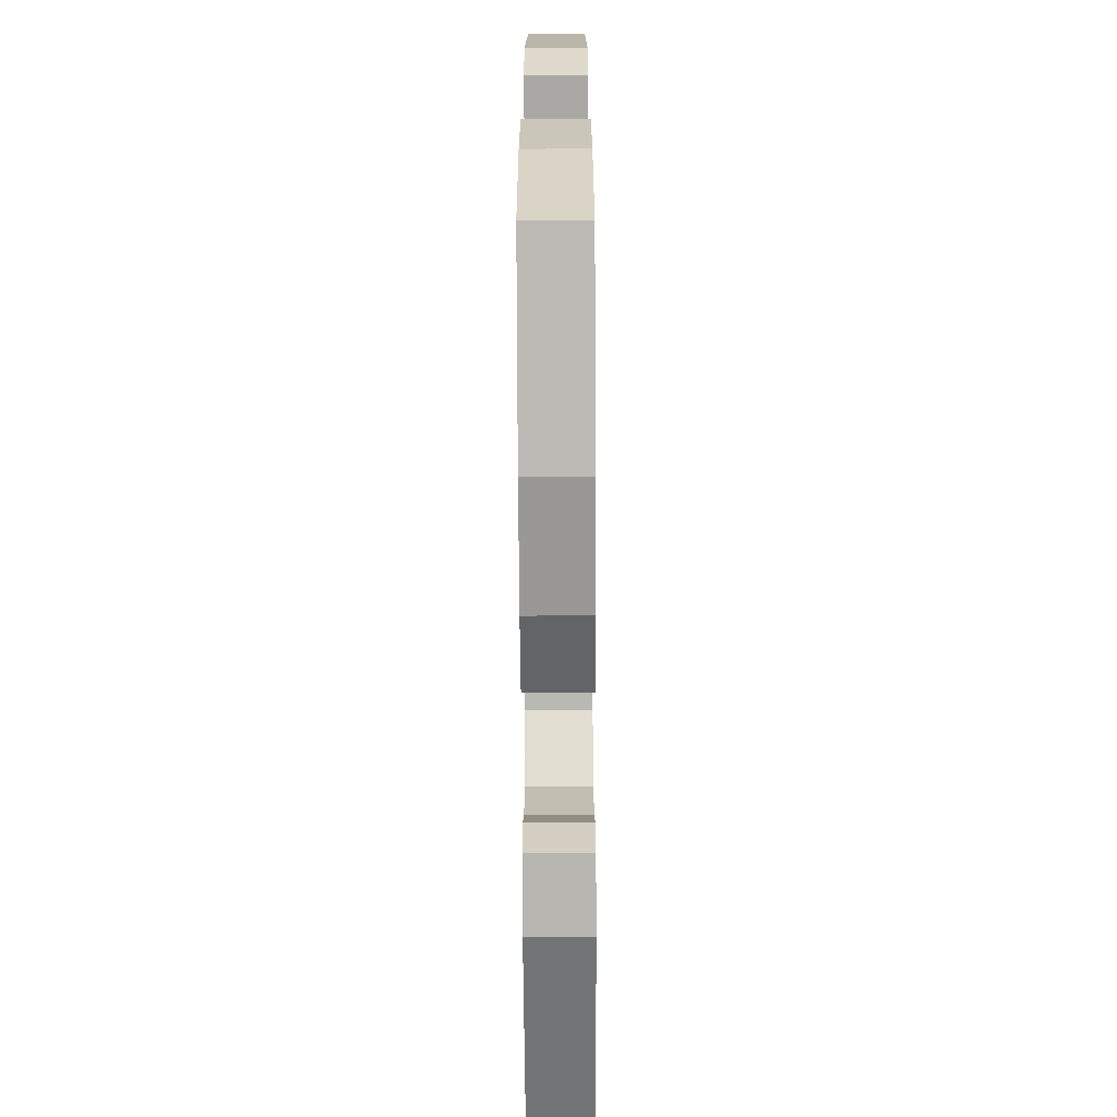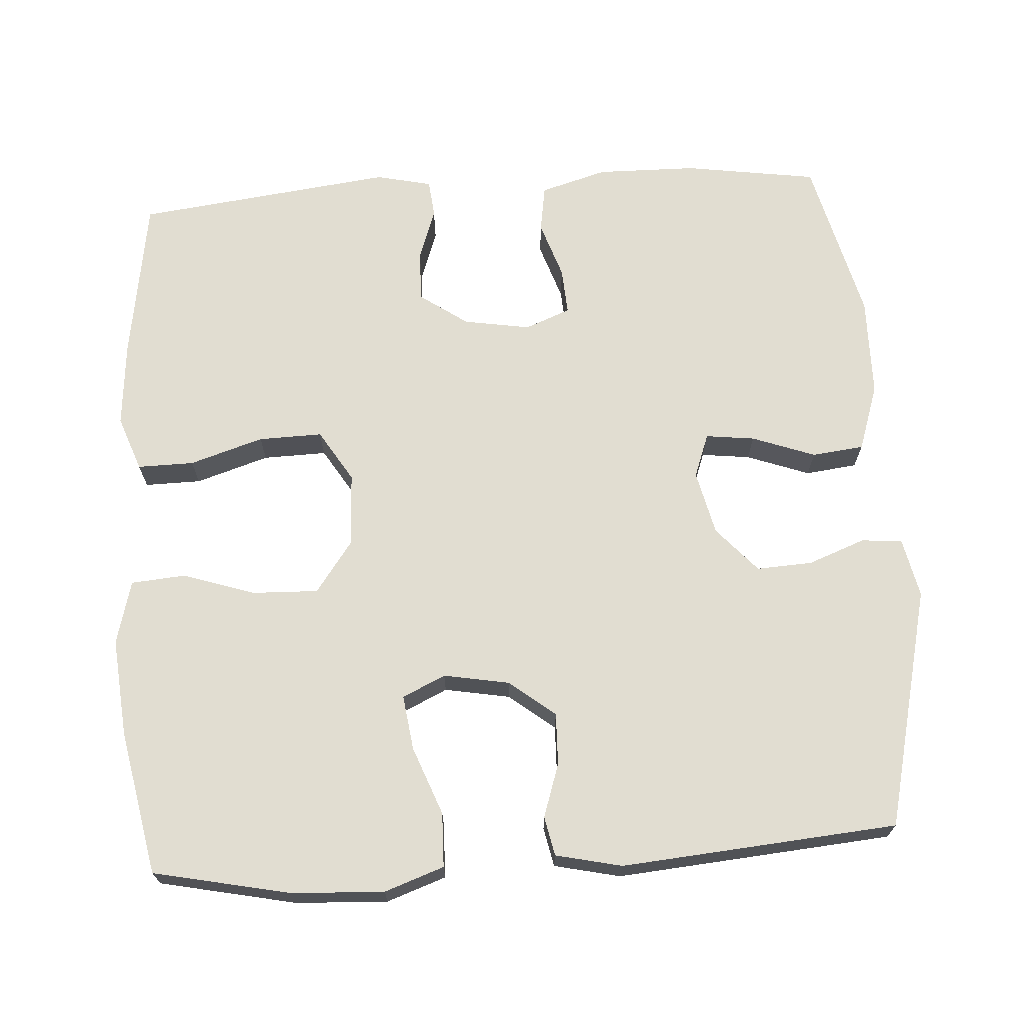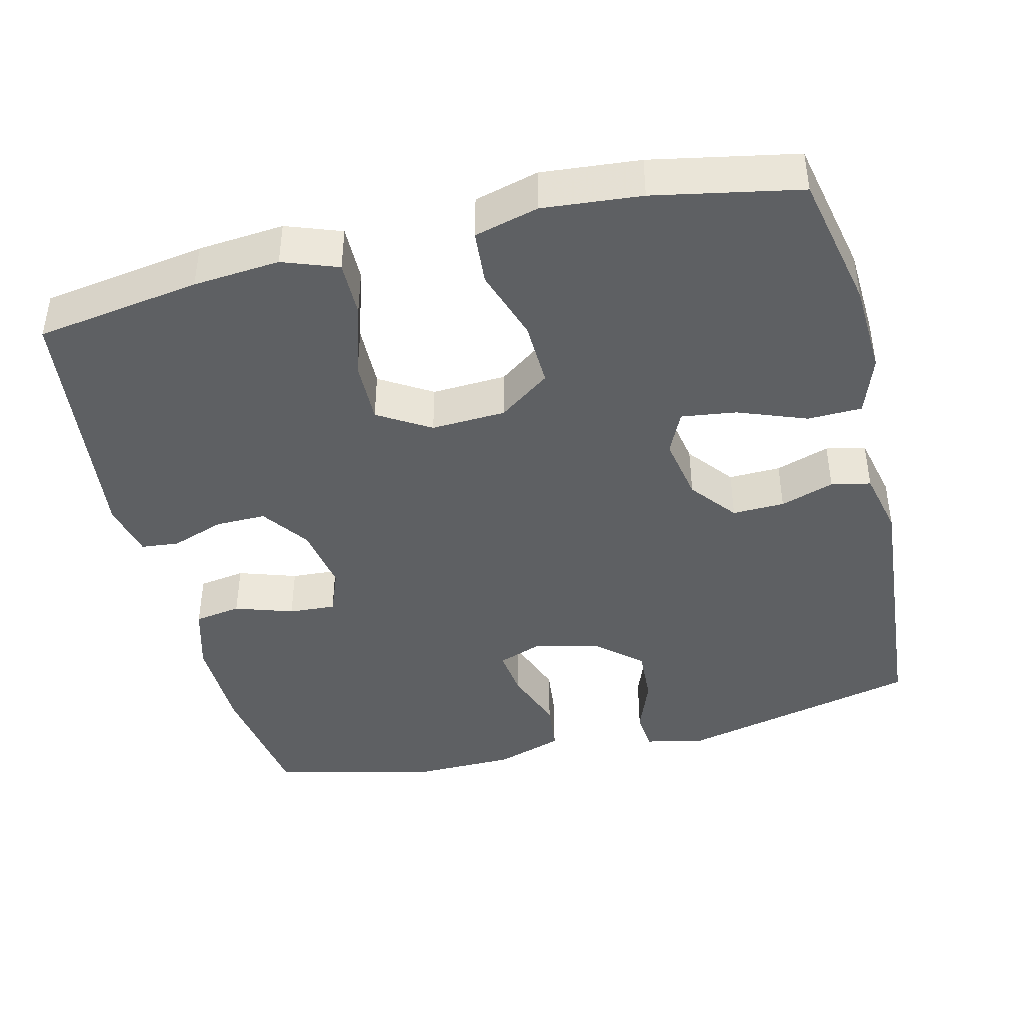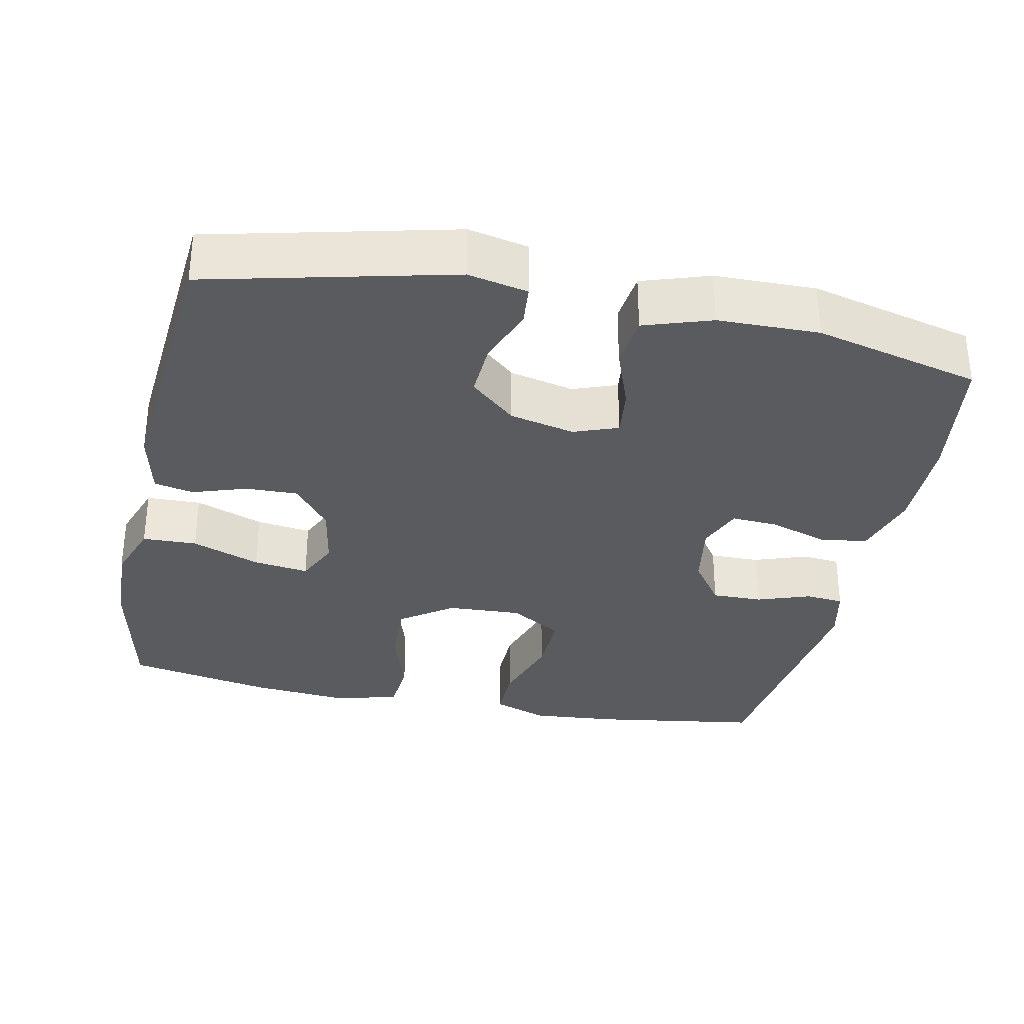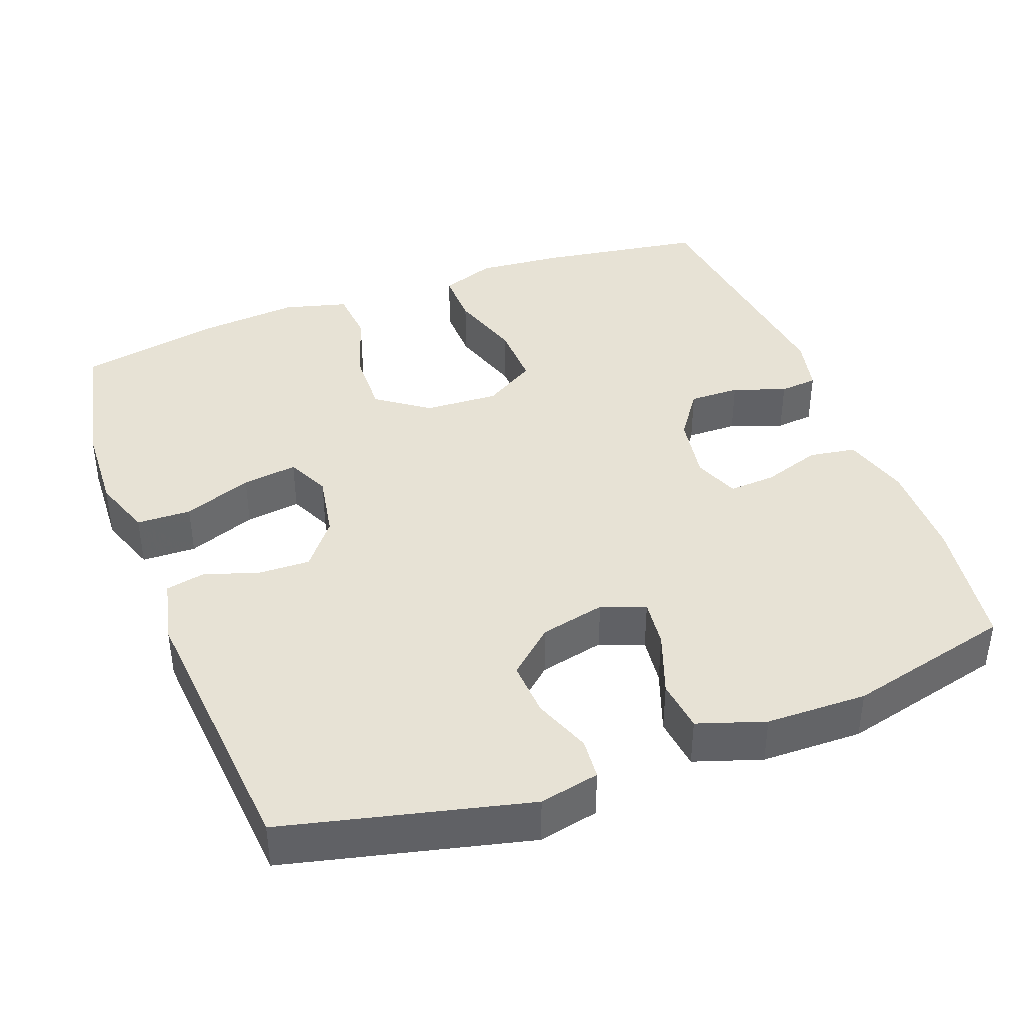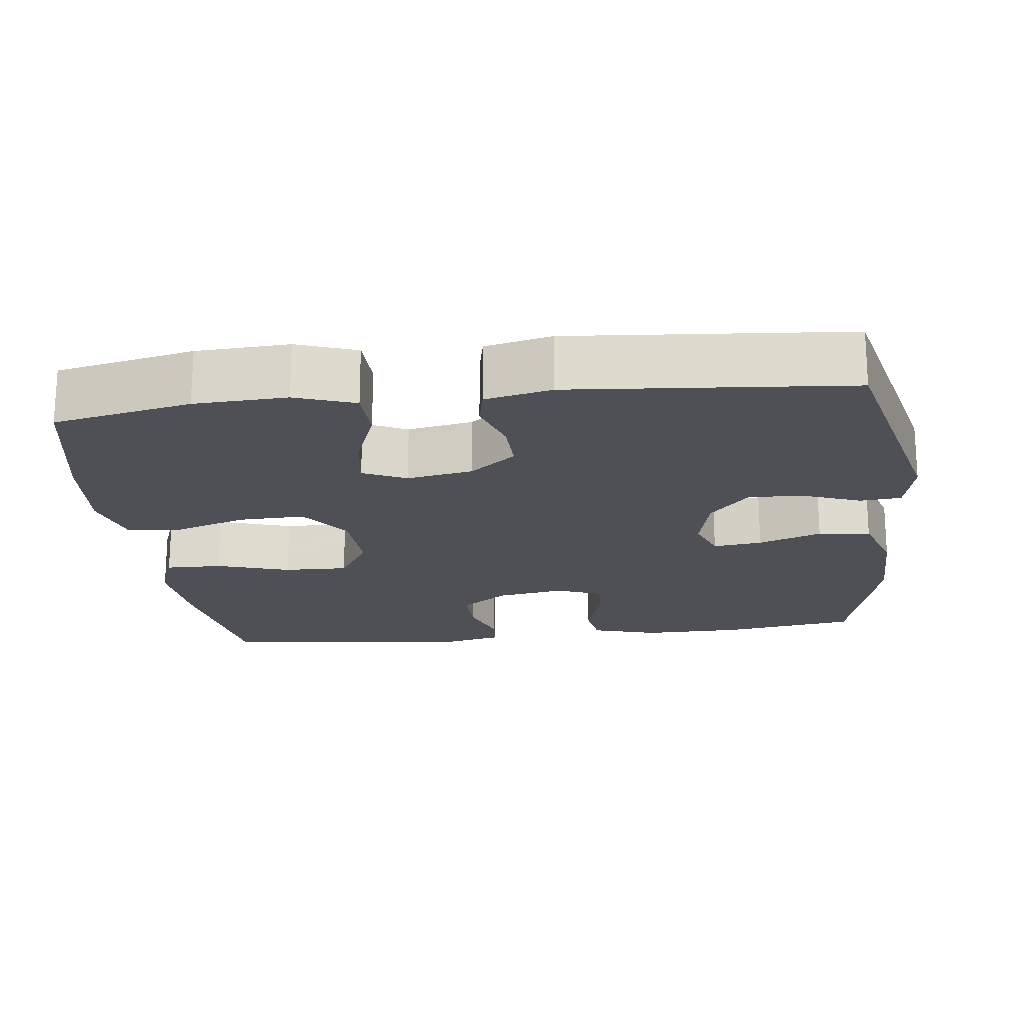
<metadata>
{"format":"obj","ext":"obj","renderer":"f3d","projection":"perspective","resolution":1024,"background":"white","views":[{"elev":-69.6,"azim":-89.7,"up":"+Z"},{"elev":68.9,"azim":86.3,"up":"+Y"},{"elev":-42.5,"azim":13.8,"up":"+Y"},{"elev":-32.3,"azim":168.2,"up":"+Y"},{"elev":40.1,"azim":159.4,"up":"+Y"},{"elev":-19.4,"azim":96.8,"up":"+Y"}]}
</metadata>
<code>
v 0.5 0.07 -0.5
v 0.175 0.07 -0.578
v 0.095 0.07 -0.561
v 0.09 0.07 -0.506
v 0.119 0.07 -0.429
v 0.123 0.07 -0.354
v 0.062 0.07 -0.3
v -0.025 0.07 -0.28
v -0.084 0.07 -0.302
v -0.076 0.07 -0.368
v -0.045 0.07 -0.453
v -0.053 0.07 -0.523
v -0.143 0.07 -0.553
v -0.278 0.07 -0.555
v -0.5 0.07 -0.5
v -0.527 0.07 -0.32
v -0.529 0.07 -0.186
v -0.503 0.07 -0.096
v -0.44 0.07 -0.086
v -0.362 0.07 -0.112
v -0.299 0.07 -0.116
v -0.275 0.07 -0.055
v -0.29 0.07 0.035
v -0.335 0.07 0.099
v -0.403 0.07 0.098
v -0.474 0.07 0.073
v -0.525 0.07 0.078
v -0.542 0.07 0.153
v -0.5 0.07 0.5
v -0.279 0.07 0.534
v -0.163 0.07 0.544
v -0.089 0.07 0.517
v -0.09 0.07 0.441
v -0.121 0.07 0.342
v -0.123 0.07 0.256
v -0.053 0.07 0.213
v 0.047 0.07 0.218
v 0.116 0.07 0.268
v 0.113 0.07 0.357
v 0.081 0.07 0.454
v 0.087 0.07 0.527
v 0.173 0.07 0.55
v 0.305 0.07 0.538
v 0.5 0.07 0.5
v 0.539 0.07 0.315
v 0.545 0.07 0.191
v 0.517 0.07 0.111
v 0.444 0.07 0.109
v 0.352 0.07 0.144
v 0.278 0.07 0.154
v 0.251 0.07 0.096
v 0.267 0.07 0.008
v 0.316 0.07 -0.054
v 0.386 0.07 -0.052
v 0.458 0.07 -0.028
v 0.511 0.07 -0.039
v 0.531 0.07 -0.128
v 0.5 0 -0.5
v 0.175 0 -0.578
v 0.095 0 -0.561
v 0.09 0 -0.506
v 0.119 0 -0.429
v 0.123 0 -0.354
v 0.062 0 -0.3
v -0.025 0 -0.28
v -0.084 0 -0.302
v -0.076 0 -0.368
v -0.045 0 -0.453
v -0.053 0 -0.523
v -0.143 0 -0.553
v -0.278 0 -0.555
v -0.5 0 -0.5
v -0.527 0 -0.32
v -0.529 0 -0.186
v -0.503 0 -0.096
v -0.44 0 -0.086
v -0.362 0 -0.112
v -0.299 0 -0.116
v -0.275 0 -0.055
v -0.29 0 0.035
v -0.335 0 0.099
v -0.403 0 0.098
v -0.474 0 0.073
v -0.525 0 0.078
v -0.542 0 0.153
v -0.5 0 0.5
v -0.279 0 0.534
v -0.163 0 0.544
v -0.089 0 0.517
v -0.09 0 0.441
v -0.121 0 0.342
v -0.123 0 0.256
v -0.053 0 0.213
v 0.047 0 0.218
v 0.116 0 0.268
v 0.113 0 0.357
v 0.081 0 0.454
v 0.087 0 0.527
v 0.173 0 0.55
v 0.305 0 0.538
v 0.5 0 0.5
v 0.539 0 0.315
v 0.545 0 0.191
v 0.517 0 0.111
v 0.444 0 0.109
v 0.352 0 0.144
v 0.278 0 0.154
v 0.251 0 0.096
v 0.267 0 0.008
v 0.316 0 -0.054
v 0.386 0 -0.052
v 0.458 0 -0.028
v 0.511 0 -0.039
v 0.531 0 -0.128
f 54 55 56 57
f 53 54 57 1
f 52 53 1 2
f 51 52 2 3
f 46 47 48 49
f 46 49 50
f 45 46 50
f 44 45 50
f 43 44 50
f 42 43 50 51
f 39 40 41 42
f 38 39 42 51
f 31 32 33 34
f 31 34 35
f 30 31 35
f 29 30 35
f 28 29 35
f 25 26 27 28
f 24 25 28 35
f 23 24 35 36
f 17 18 19 20
f 17 20 21
f 16 17 21
f 15 16 21
f 14 15 21
f 13 14 21 22
f 10 11 12 13
f 9 10 13 22
f 3 4 5
f 51 3 5
f 51 5 6
f 37 38 51 6
f 36 37 6 7
f 23 36 7 8
f 8 9 22 23
f 114 113 112 111
f 58 114 111 110
f 59 58 110 109
f 60 59 109 108
f 106 105 104 103
f 107 106 103
f 107 103 102
f 107 102 101
f 107 101 100
f 108 107 100 99
f 99 98 97 96
f 108 99 96 95
f 91 90 89 88
f 92 91 88
f 92 88 87
f 92 87 86
f 92 86 85
f 85 84 83 82
f 92 85 82 81
f 93 92 81 80
f 77 76 75 74
f 78 77 74
f 78 74 73
f 78 73 72
f 78 72 71
f 79 78 71 70
f 70 69 68 67
f 79 70 67 66
f 62 61 60
f 62 60 108
f 63 62 108
f 63 108 95 94
f 64 63 94 93
f 65 64 93 80
f 80 79 66 65
f 1 58 59 2
f 2 59 60 3
f 3 60 61 4
f 4 61 62 5
f 5 62 63 6
f 6 63 64 7
f 7 64 65 8
f 8 65 66 9
f 9 66 67 10
f 10 67 68 11
f 11 68 69 12
f 12 69 70 13
f 13 70 71 14
f 14 71 72 15
f 15 72 73 16
f 16 73 74 17
f 17 74 75 18
f 18 75 76 19
f 19 76 77 20
f 20 77 78 21
f 21 78 79 22
f 22 79 80 23
f 23 80 81 24
f 24 81 82 25
f 25 82 83 26
f 26 83 84 27
f 27 84 85 28
f 28 85 86 29
f 29 86 87 30
f 30 87 88 31
f 31 88 89 32
f 32 89 90 33
f 33 90 91 34
f 34 91 92 35
f 35 92 93 36
f 36 93 94 37
f 37 94 95 38
f 38 95 96 39
f 39 96 97 40
f 40 97 98 41
f 41 98 99 42
f 42 99 100 43
f 43 100 101 44
f 44 101 102 45
f 45 102 103 46
f 46 103 104 47
f 47 104 105 48
f 48 105 106 49
f 49 106 107 50
f 50 107 108 51
f 51 108 109 52
f 52 109 110 53
f 53 110 111 54
f 54 111 112 55
f 55 112 113 56
f 56 113 114 57
f 57 114 58 1

</code>
